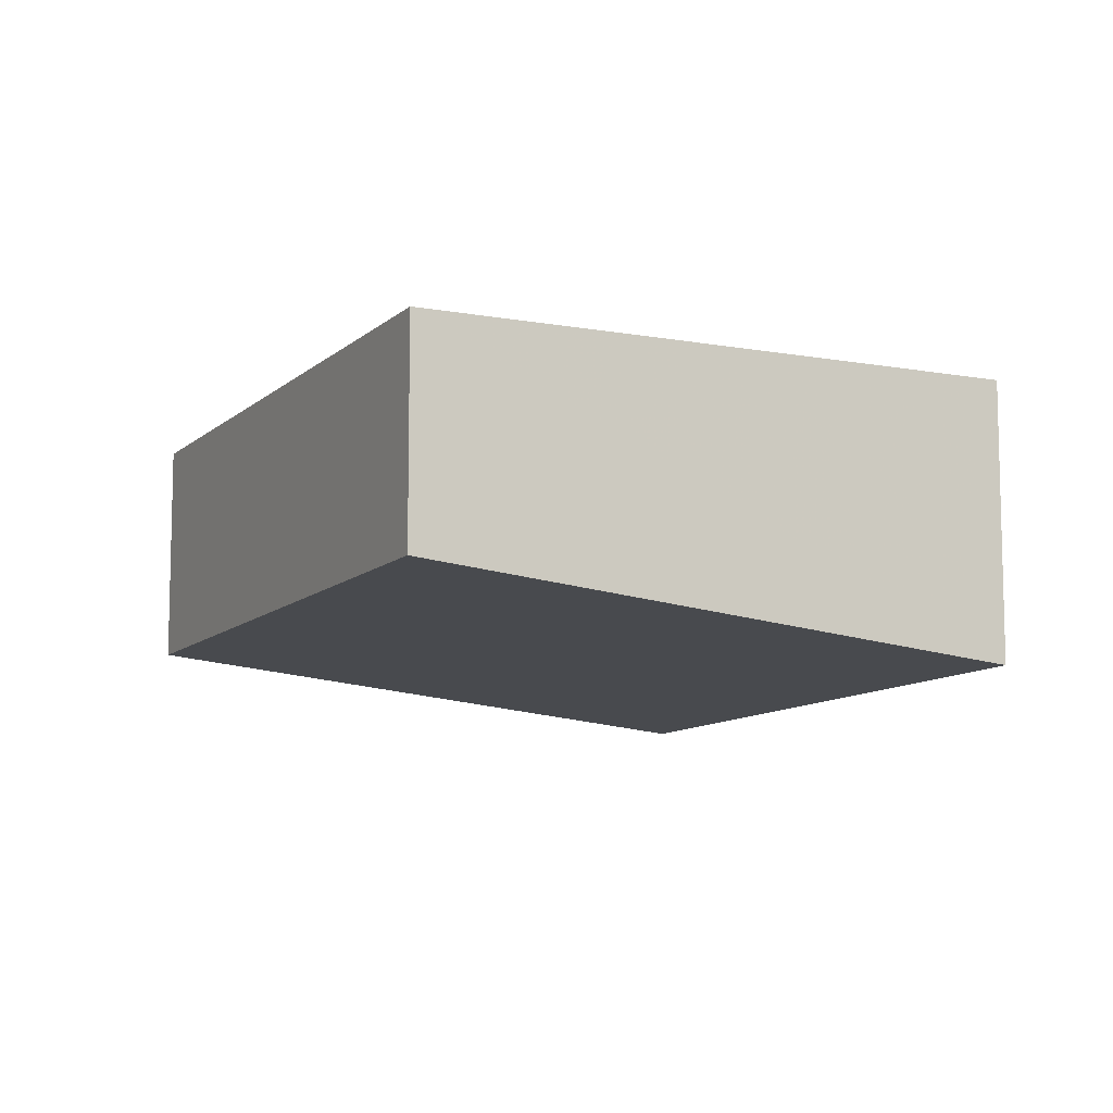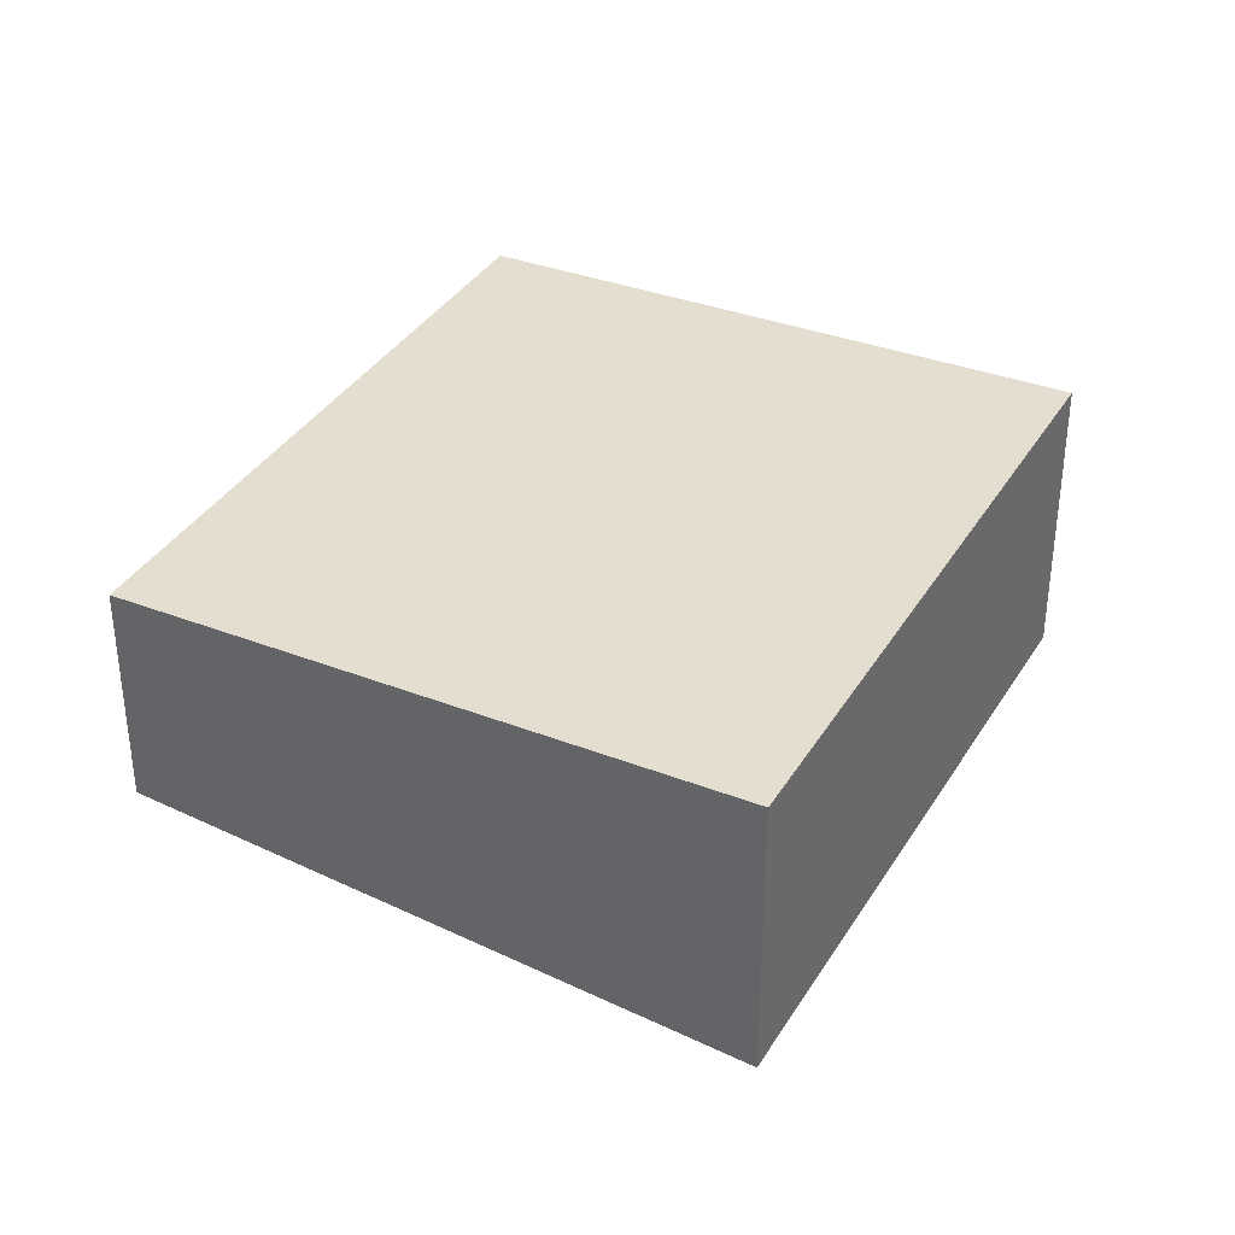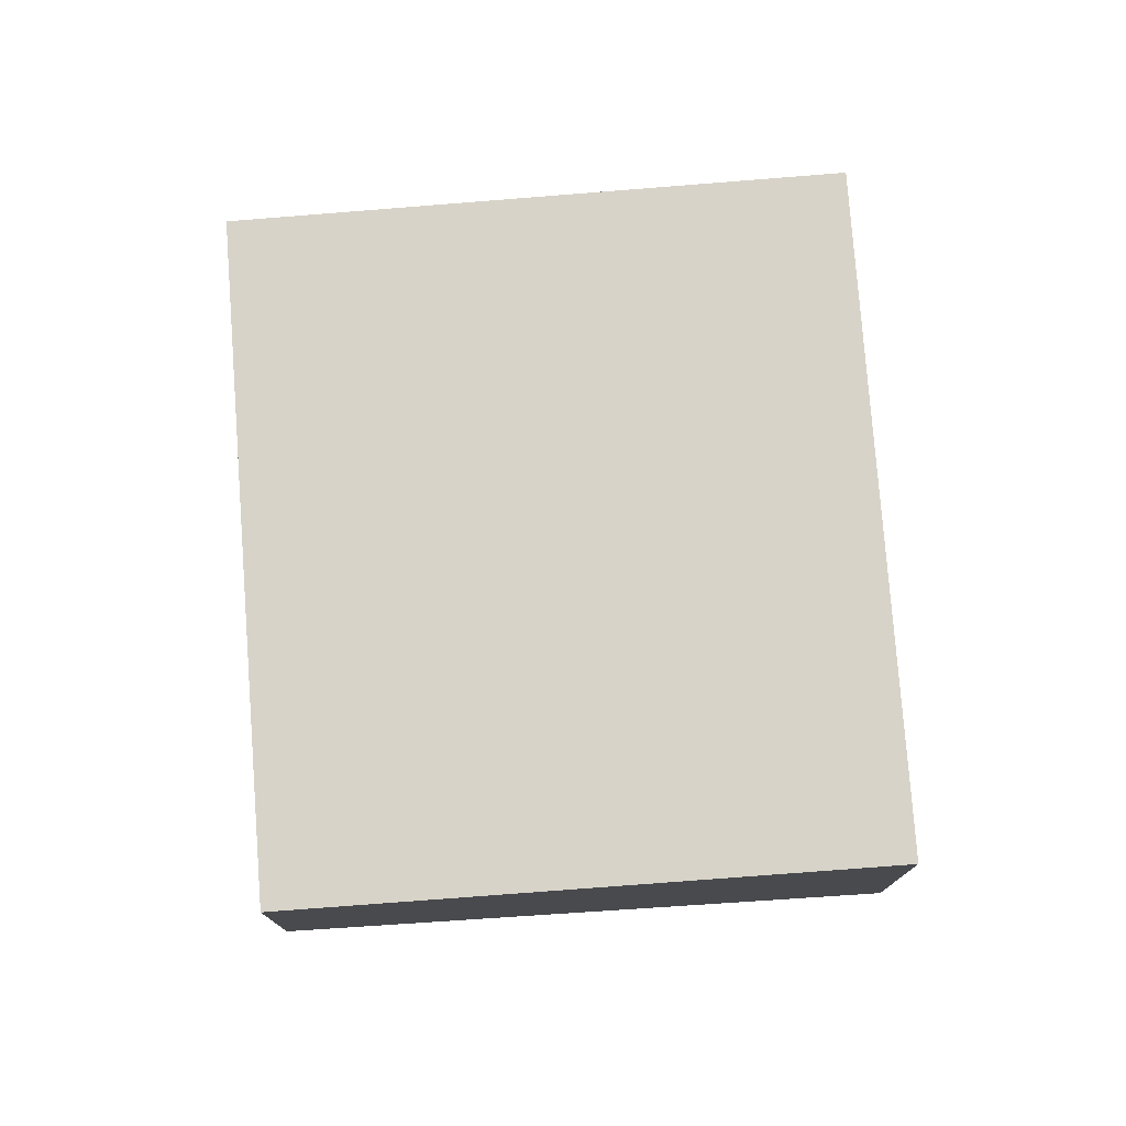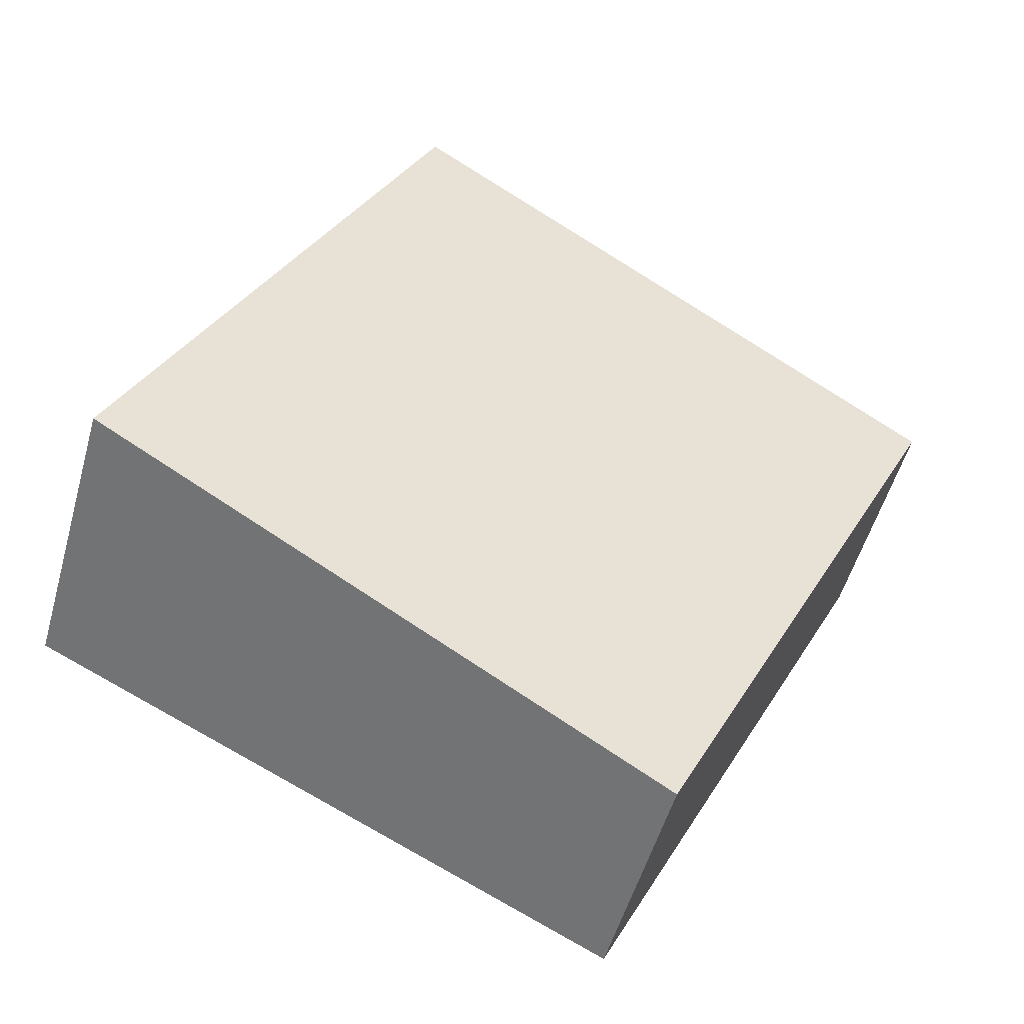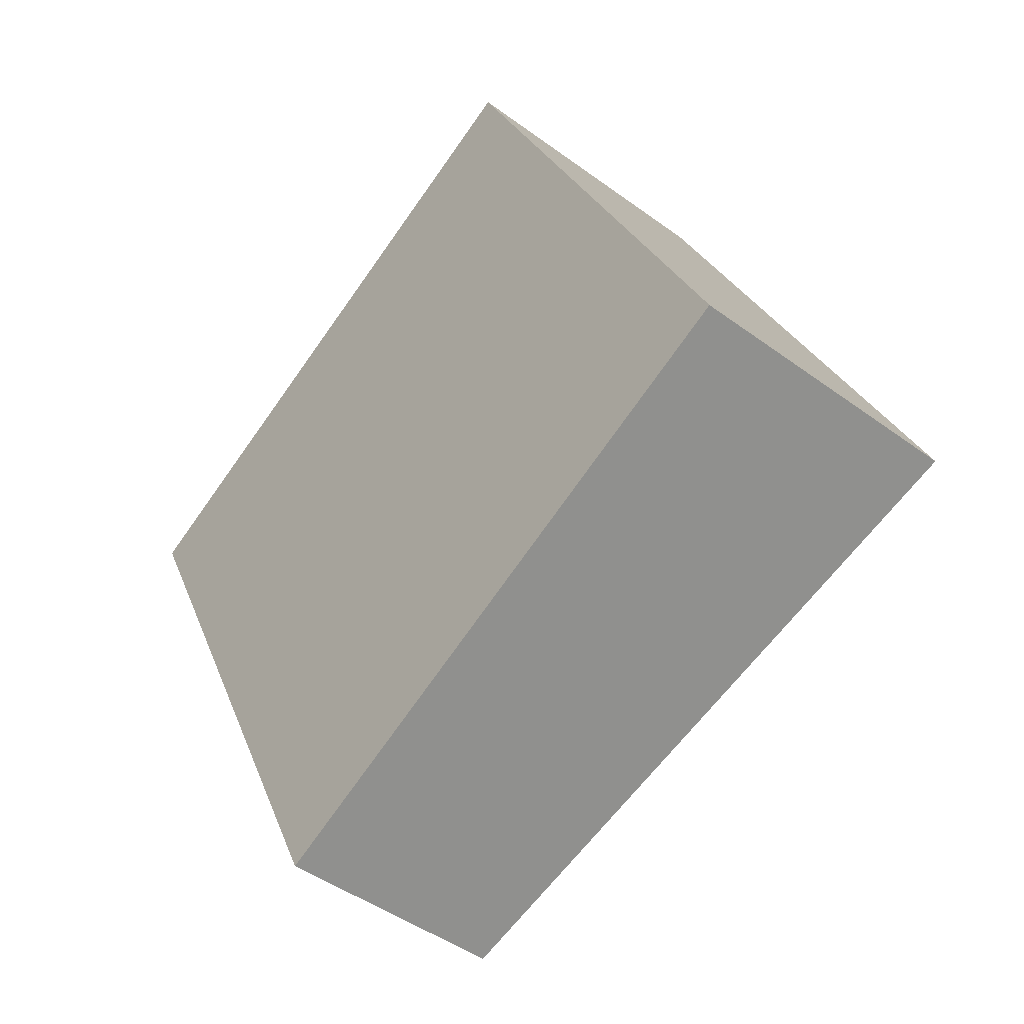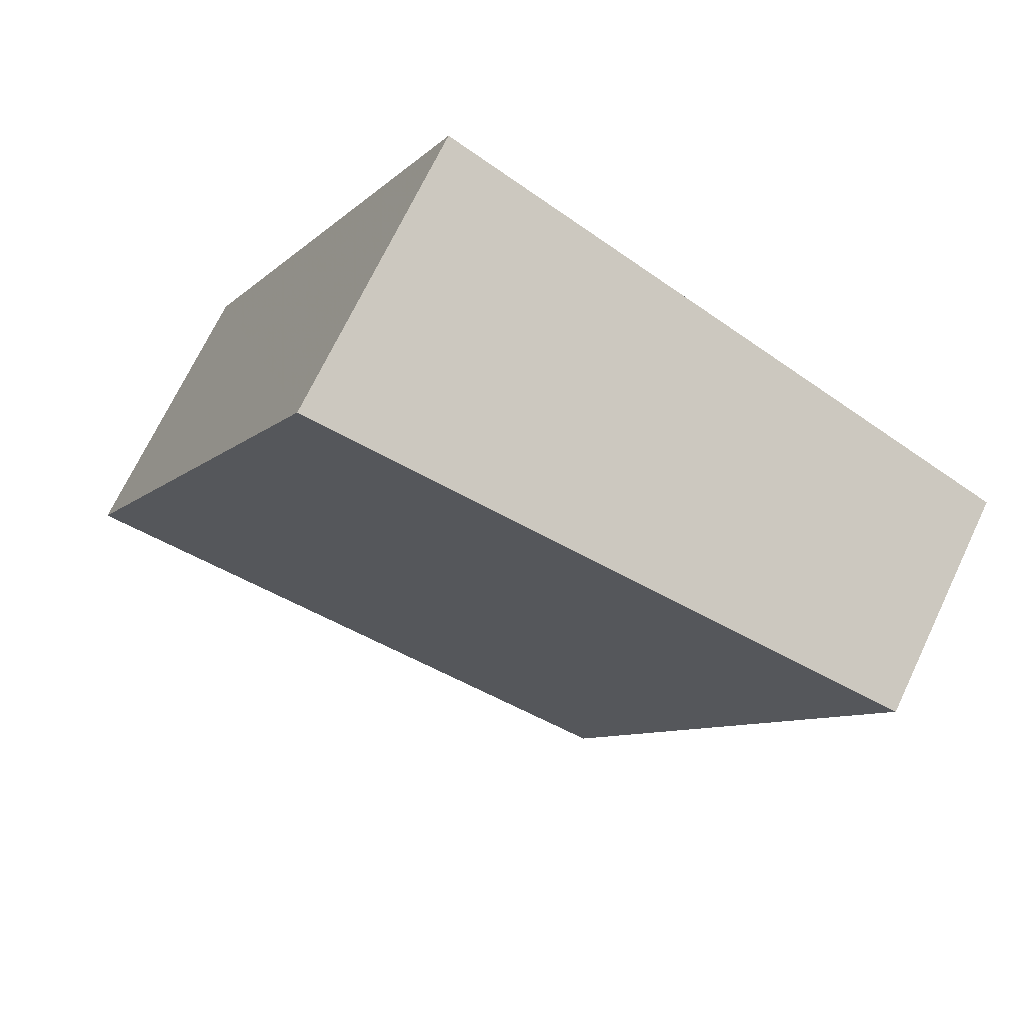
<metadata>
{"format":"obj","ext":"obj","renderer":"f3d","projection":"perspective","resolution":1024,"background":"white","views":[{"elev":-9.4,"azim":-0.2,"up":"+Z"},{"elev":35.7,"azim":52.8,"up":"+Z"},{"elev":76.6,"azim":21.4,"up":"+Z"},{"elev":-52.4,"azim":164.4,"up":"+Y"},{"elev":-45.7,"azim":49.7,"up":"+Y"},{"elev":69.9,"azim":-154.6,"up":"+Y"}]}
</metadata>
<code>
v -2451 -1824 -1.052
v -2450 -1826 -1.016
v -2452 -1827 -0.7911
v -2453 -1825 -0.824
v -2450 -1826 -1.016
v -2451 -1824 -1.052
v -2451 -1824 0
v -2450 -1826 0
v -2452 -1827 -0.7911
v -2450 -1826 -1.016
v -2450 -1826 0
v -2452 -1827 -1.11e-16
v -2453 -1825 -0.824
v -2452 -1827 -0.7911
v -2452 -1827 -1.11e-16
v -2453 -1825 0
v -2451 -1824 -1.052
v -2453 -1825 -0.824
v -2453 -1825 0
v -2451 -1824 0
v -2451 -1824 0
v -2450 -1826 0
v -2452 -1827 0
v -2453 -1825 0
f 2 3 4 1
f 6 7 8 5
f 10 11 12 9
f 14 15 16 13
f 18 19 20 17
f 22 23 24 21

</code>
